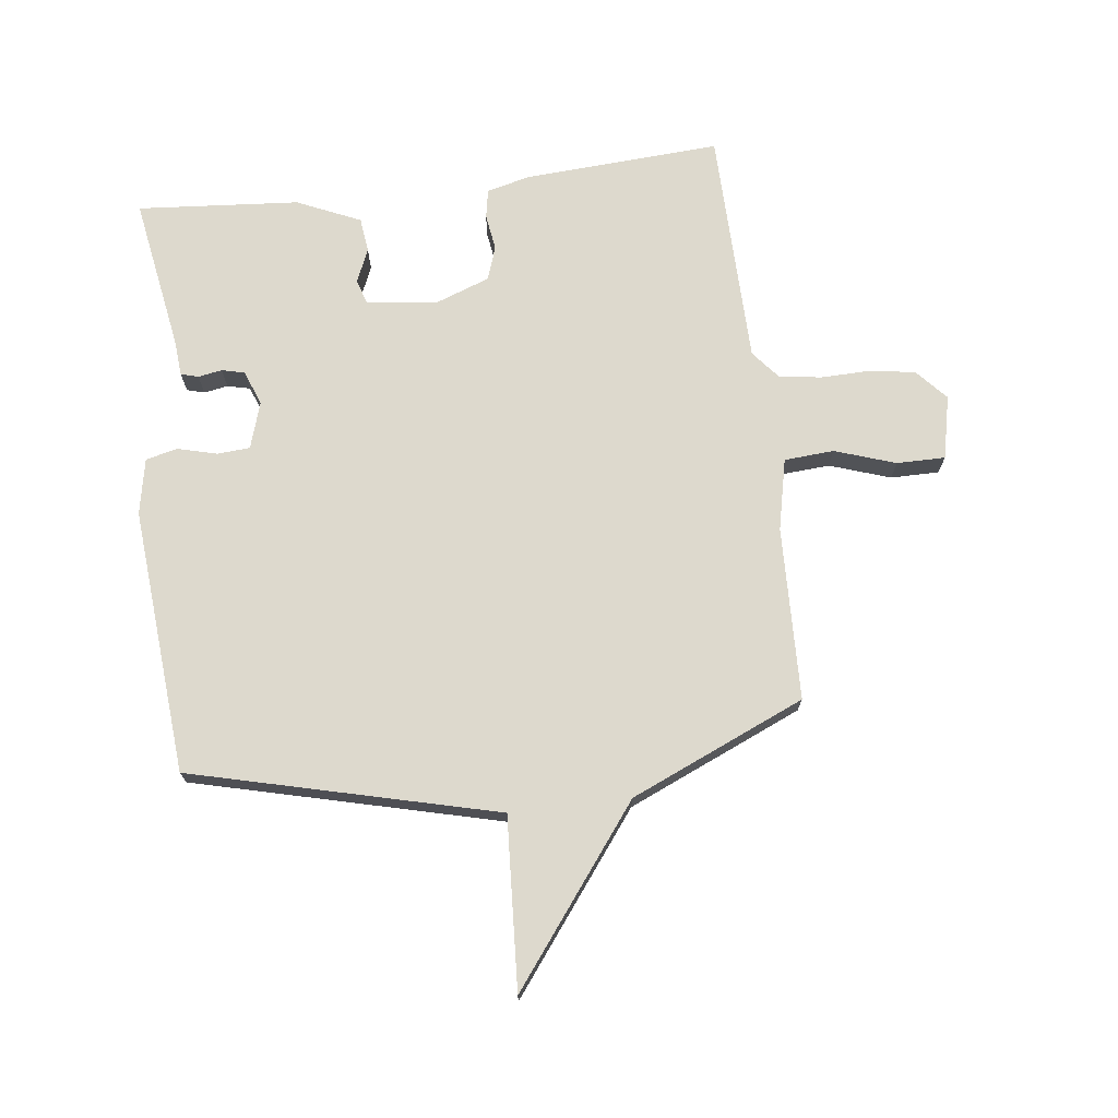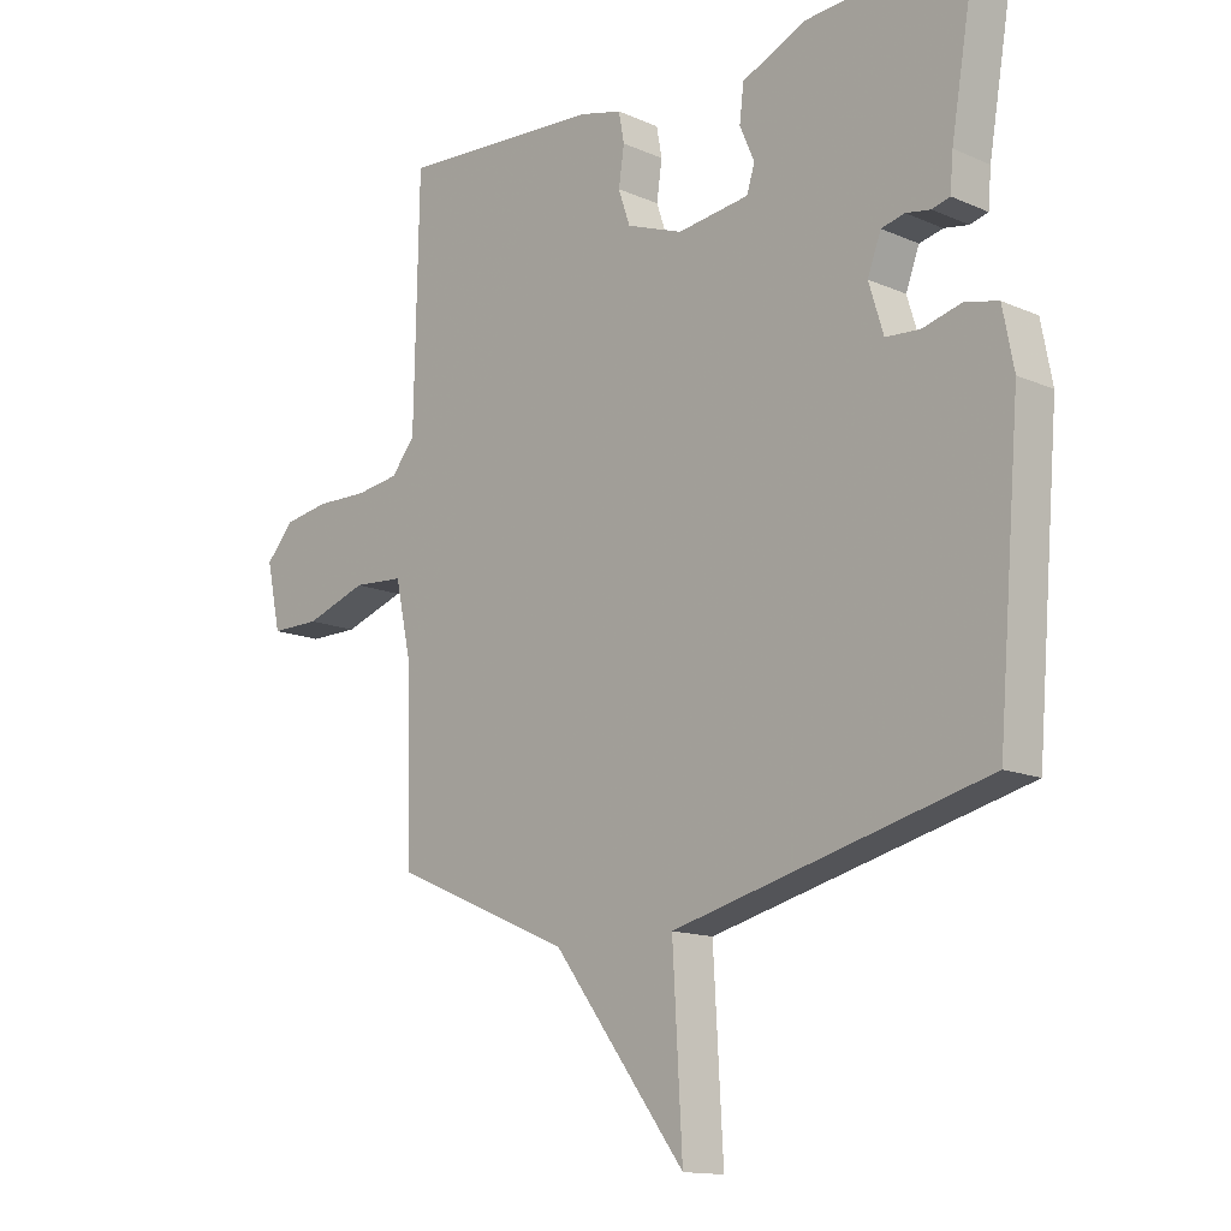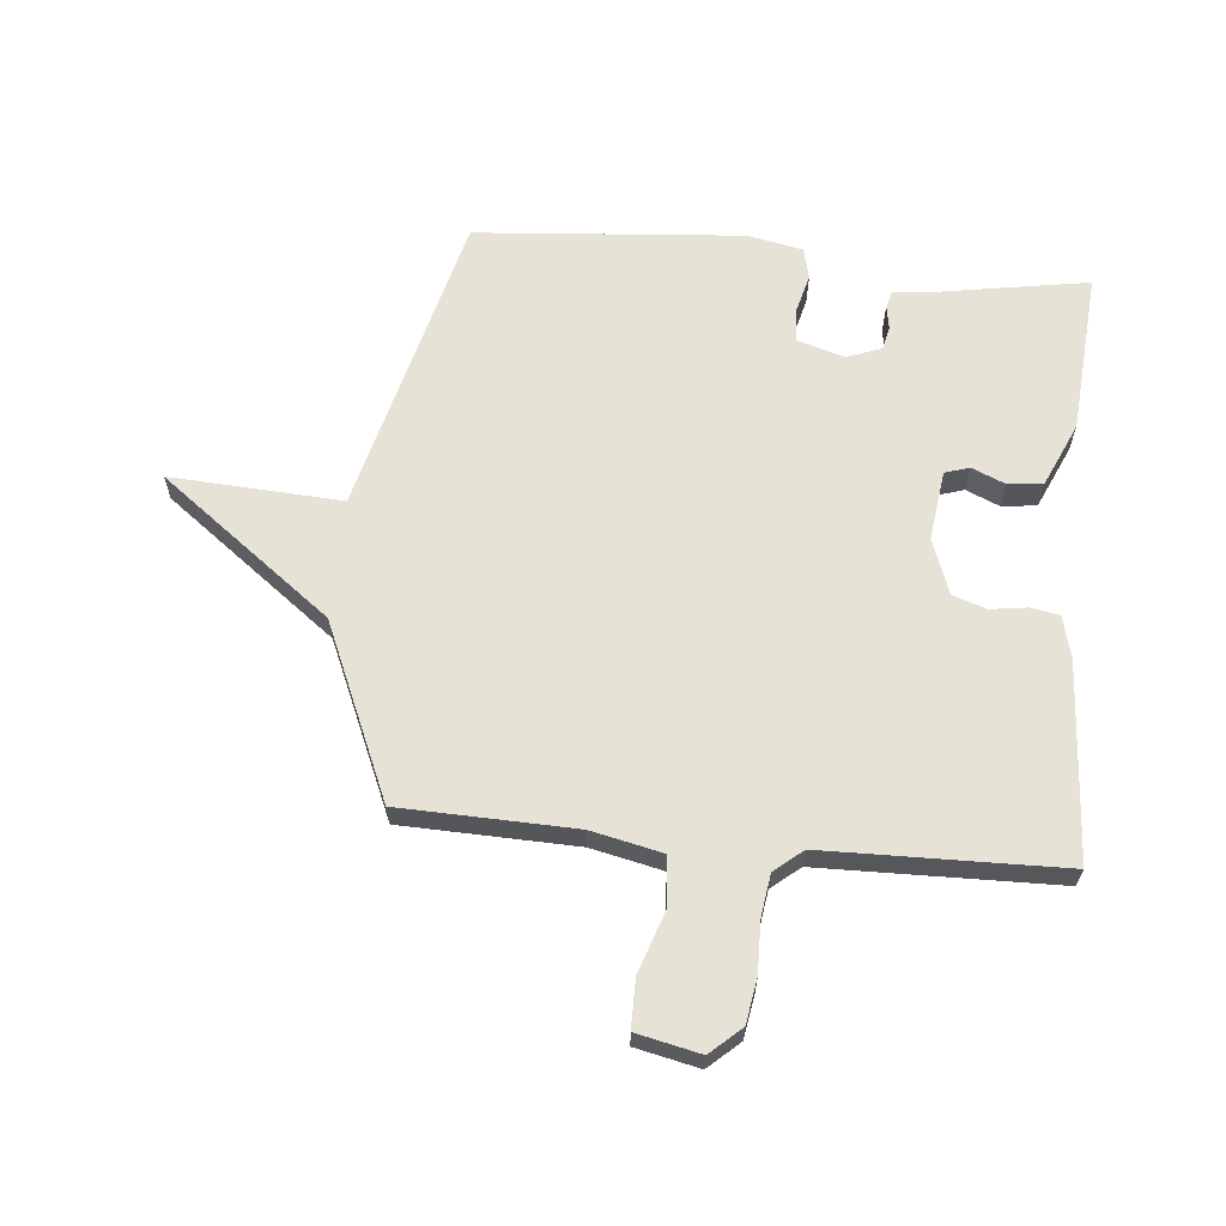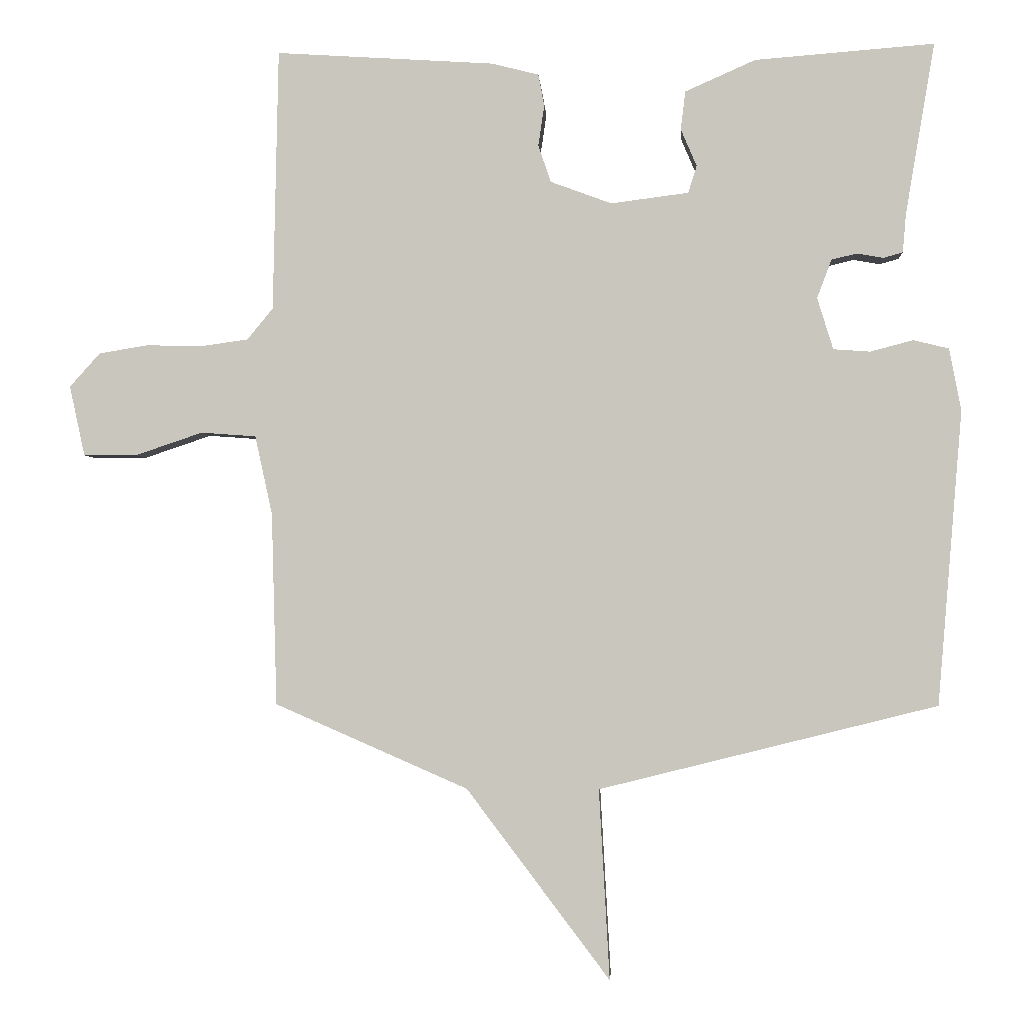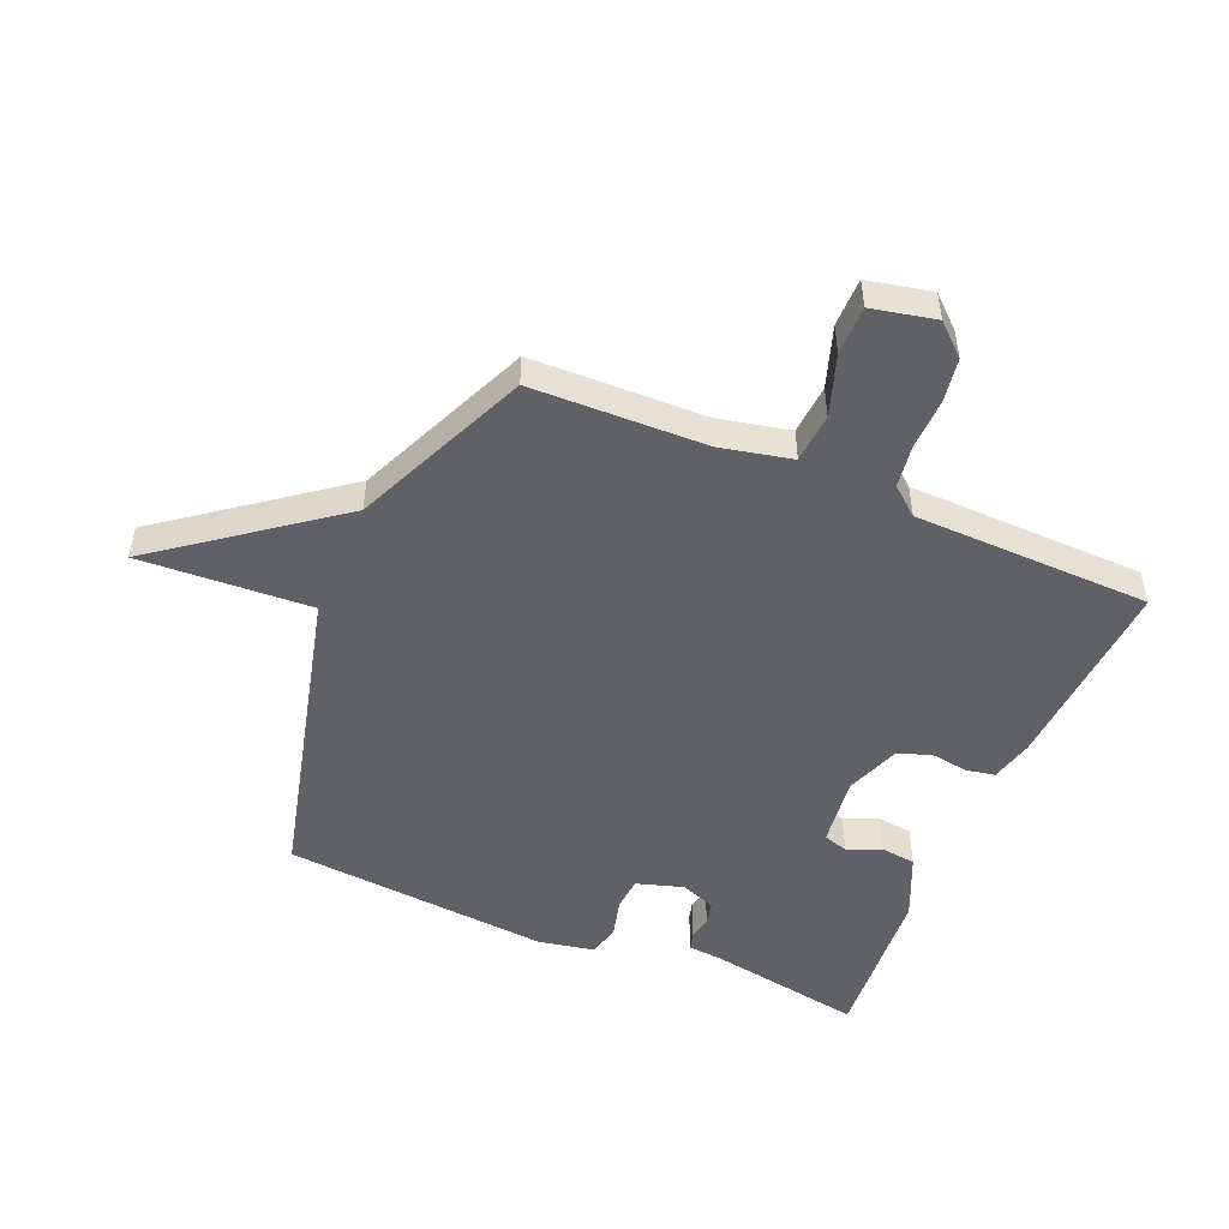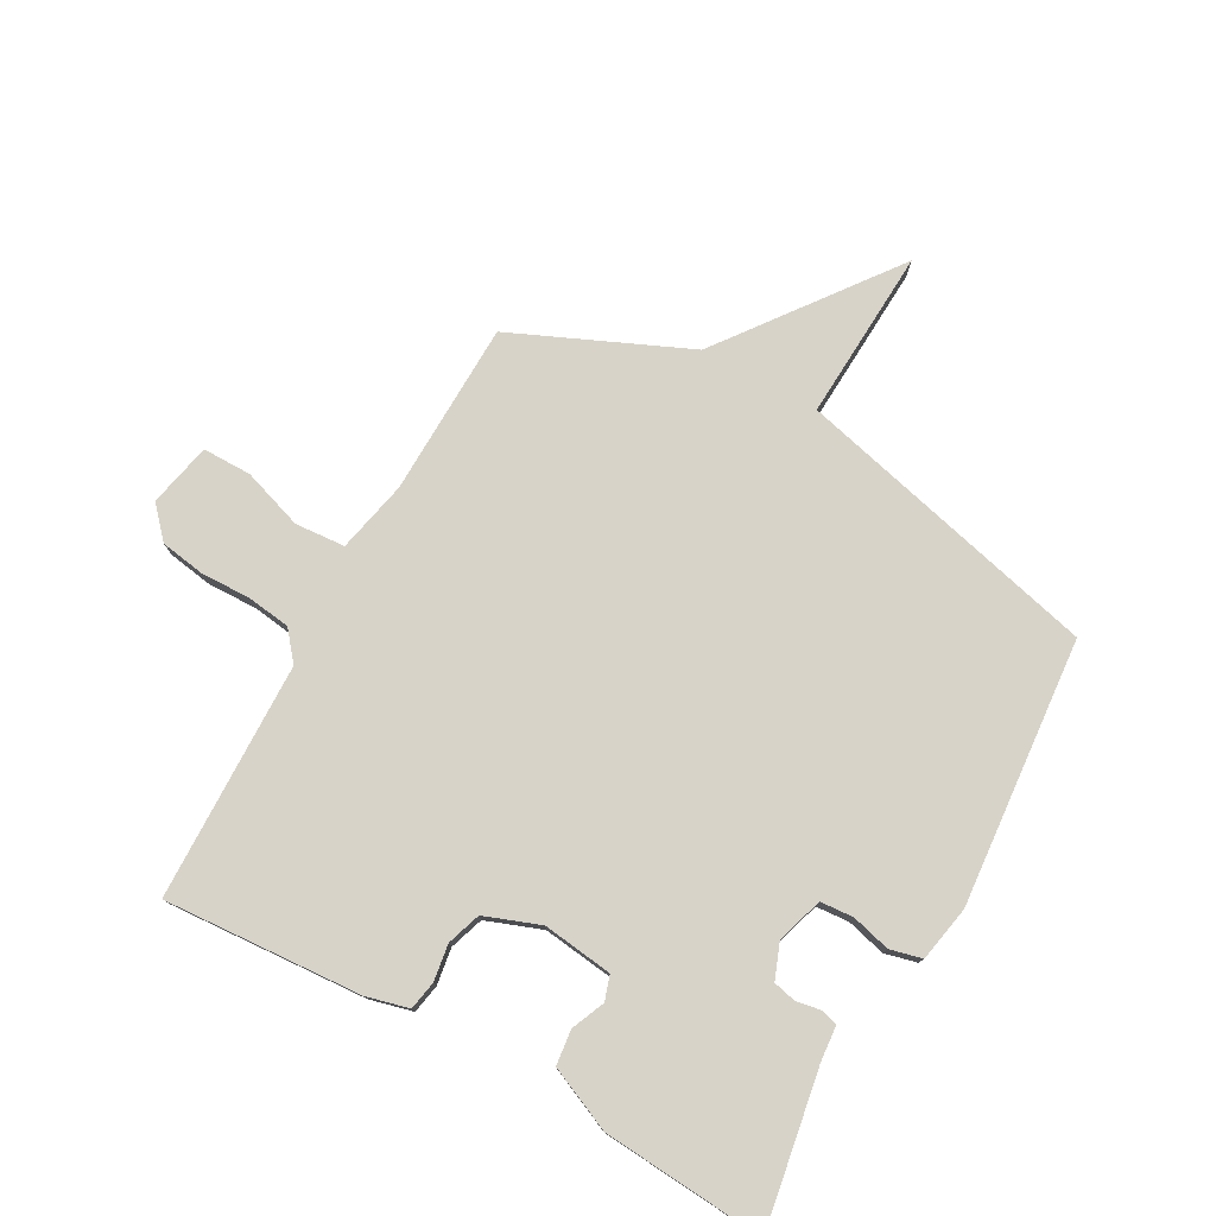
<metadata>
{"format":"obj","ext":"obj","renderer":"f3d","projection":"perspective","resolution":1024,"background":"white","views":[{"elev":71.9,"azim":173.1,"up":"+Y"},{"elev":-13.9,"azim":45.8,"up":"+Z"},{"elev":63.6,"azim":-84.5,"up":"+Y"},{"elev":-2.2,"azim":3.6,"up":"+Z"},{"elev":-49.9,"azim":-113.0,"up":"+Y"},{"elev":77.2,"azim":28.9,"up":"+Y"}]}
</metadata>
<code>
v 0.5 0.07 -0.5
v -0.009 0.07 -0.627
v 0.007 0.07 -0.913
v -0.209 0.07 -0.627
v -0.5 0.07 -0.5
v -0.508 0.07 -0.21
v -0.534 0.07 -0.091
v -0.617 0.07 -0.085
v -0.718 0.07 -0.119
v -0.799 0.07 -0.119
v -0.822 0.07 -0.013
v -0.776 0.07 0.038
v -0.702 0.07 0.05
v -0.618 0.07 0.048
v -0.547 0.07 0.058
v -0.508 0.07 0.105
v -0.5 0.07 0.5
v -0.171 0.07 0.479
v -0.1 0.07 0.461
v -0.091 0.07 0.413
v -0.1 0.07 0.352
v -0.081 0.07 0.296
v 0.011 0.07 0.262
v 0.128 0.07 0.277
v 0.141 0.07 0.318
v 0.117 0.07 0.374
v 0.124 0.07 0.432
v 0.23 0.07 0.479
v 0.5 0.07 0.5
v 0.456 0.07 0.241
v 0.451 0.07 0.183
v 0.422 0.07 0.175
v 0.382 0.07 0.182
v 0.344 0.07 0.173
v 0.322 0.07 0.115
v 0.346 0.07 0.037
v 0.401 0.07 0.033
v 0.466 0.07 0.05
v 0.519 0.07 0.037
v 0.537 0.07 -0.056
v 0.5 0 -0.5
v -0.009 0 -0.627
v 0.007 0 -0.913
v -0.209 0 -0.627
v -0.5 0 -0.5
v -0.508 0 -0.21
v -0.534 0 -0.091
v -0.617 0 -0.085
v -0.718 0 -0.119
v -0.799 0 -0.119
v -0.822 0 -0.013
v -0.776 0 0.038
v -0.702 0 0.05
v -0.618 0 0.048
v -0.547 0 0.058
v -0.508 0 0.105
v -0.5 0 0.5
v -0.171 0 0.479
v -0.1 0 0.461
v -0.091 0 0.413
v -0.1 0 0.352
v -0.081 0 0.296
v 0.011 0 0.262
v 0.128 0 0.277
v 0.141 0 0.318
v 0.117 0 0.374
v 0.124 0 0.432
v 0.23 0 0.479
v 0.5 0 0.5
v 0.456 0 0.241
v 0.451 0 0.183
v 0.422 0 0.175
v 0.382 0 0.182
v 0.344 0 0.173
v 0.322 0 0.115
v 0.346 0 0.037
v 0.401 0 0.033
v 0.466 0 0.05
v 0.519 0 0.037
v 0.537 0 -0.056
f 40 1 2
f 39 40 2
f 38 39 2
f 37 38 2
f 36 37 2
f 35 36 2
f 34 35 2
f 30 31 32 33
f 30 33 34
f 29 30 34
f 28 29 34
f 27 28 34
f 26 27 34
f 25 26 34
f 24 25 34 2
f 19 20 21
f 18 19 21
f 17 18 21
f 16 17 21
f 15 16 21 22
f 12 13 14
f 11 12 14
f 10 11 14
f 9 10 14
f 8 9 14
f 7 8 14 15
f 15 22 23
f 7 15 23
f 6 7 23
f 2 3 4
f 6 23 24
f 5 6 24
f 4 5 24
f 2 4 24
f 42 41 80
f 42 80 79
f 42 79 78
f 42 78 77
f 42 77 76
f 42 76 75
f 42 75 74
f 73 72 71 70
f 74 73 70
f 74 70 69
f 74 69 68
f 74 68 67
f 74 67 66
f 74 66 65
f 42 74 65 64
f 61 60 59
f 61 59 58
f 61 58 57
f 61 57 56
f 62 61 56 55
f 54 53 52
f 54 52 51
f 54 51 50
f 54 50 49
f 54 49 48
f 55 54 48 47
f 63 62 55
f 63 55 47
f 63 47 46
f 44 43 42
f 64 63 46
f 64 46 45
f 64 45 44
f 64 44 42
f 1 41 42 2
f 2 42 43 3
f 3 43 44 4
f 4 44 45 5
f 5 45 46 6
f 6 46 47 7
f 7 47 48 8
f 8 48 49 9
f 9 49 50 10
f 10 50 51 11
f 11 51 52 12
f 12 52 53 13
f 13 53 54 14
f 14 54 55 15
f 15 55 56 16
f 16 56 57 17
f 17 57 58 18
f 18 58 59 19
f 19 59 60 20
f 20 60 61 21
f 21 61 62 22
f 22 62 63 23
f 23 63 64 24
f 24 64 65 25
f 25 65 66 26
f 26 66 67 27
f 27 67 68 28
f 28 68 69 29
f 29 69 70 30
f 30 70 71 31
f 31 71 72 32
f 32 72 73 33
f 33 73 74 34
f 34 74 75 35
f 35 75 76 36
f 36 76 77 37
f 37 77 78 38
f 38 78 79 39
f 39 79 80 40
f 40 80 41 1

</code>
